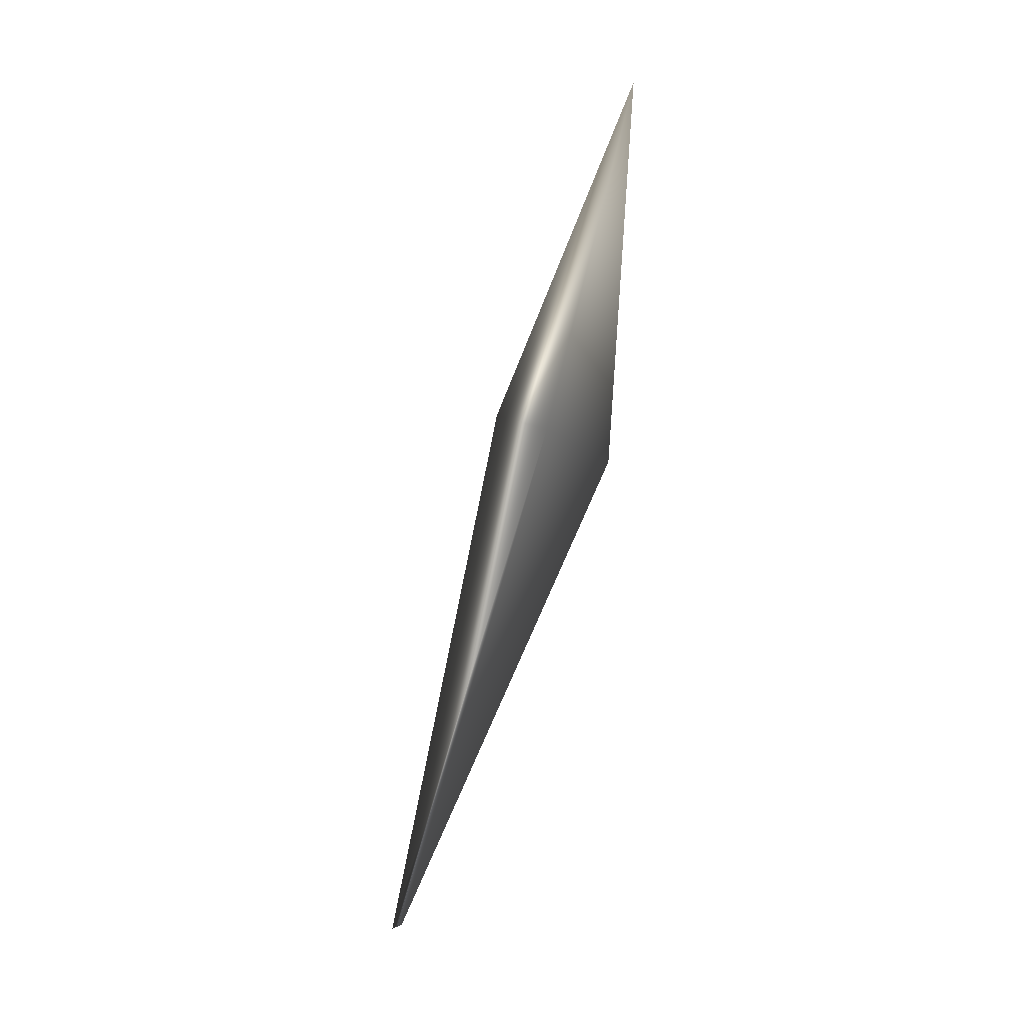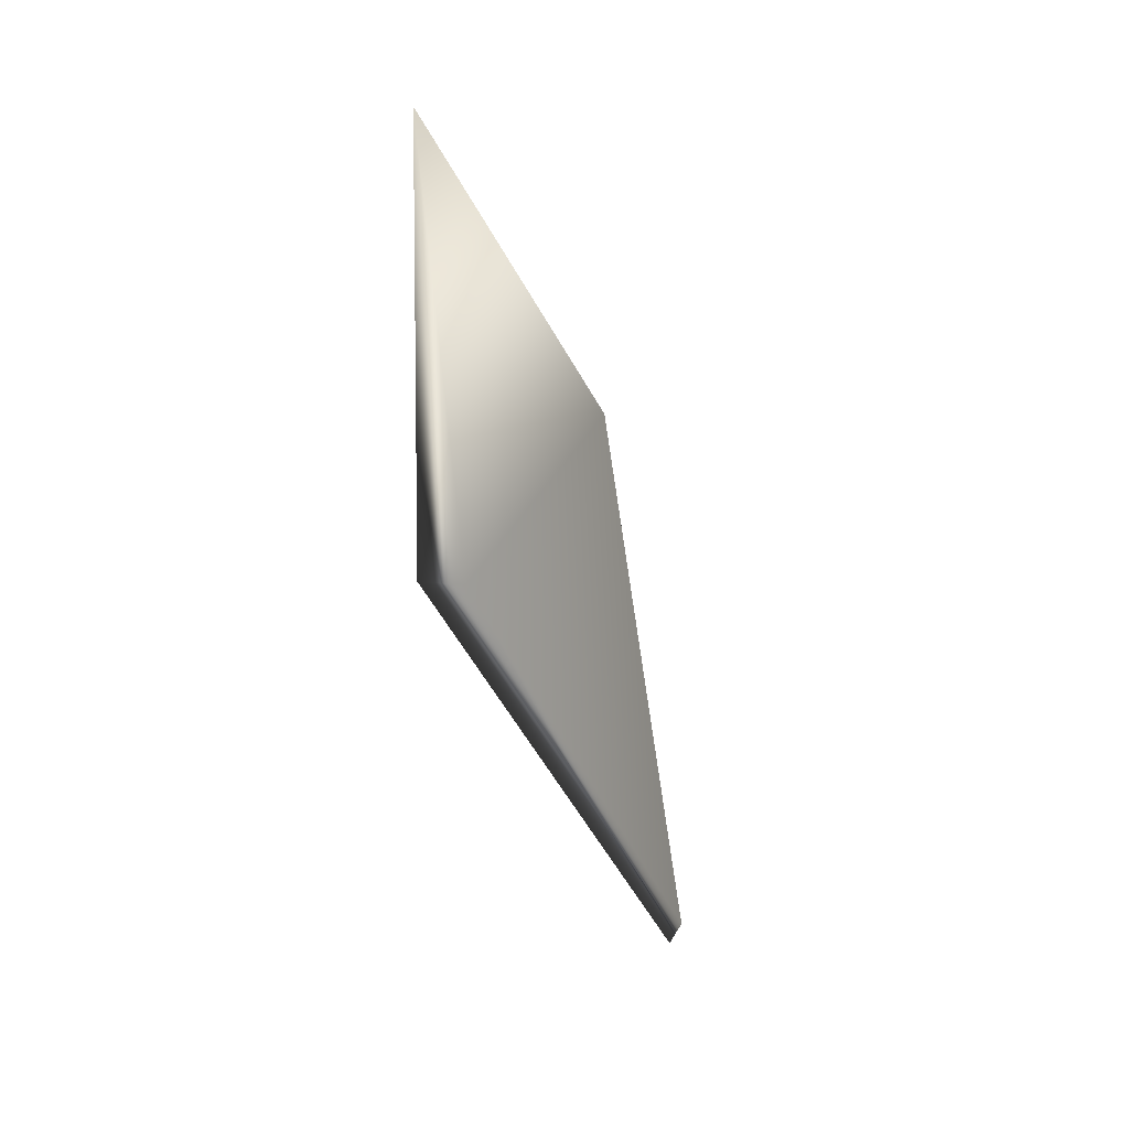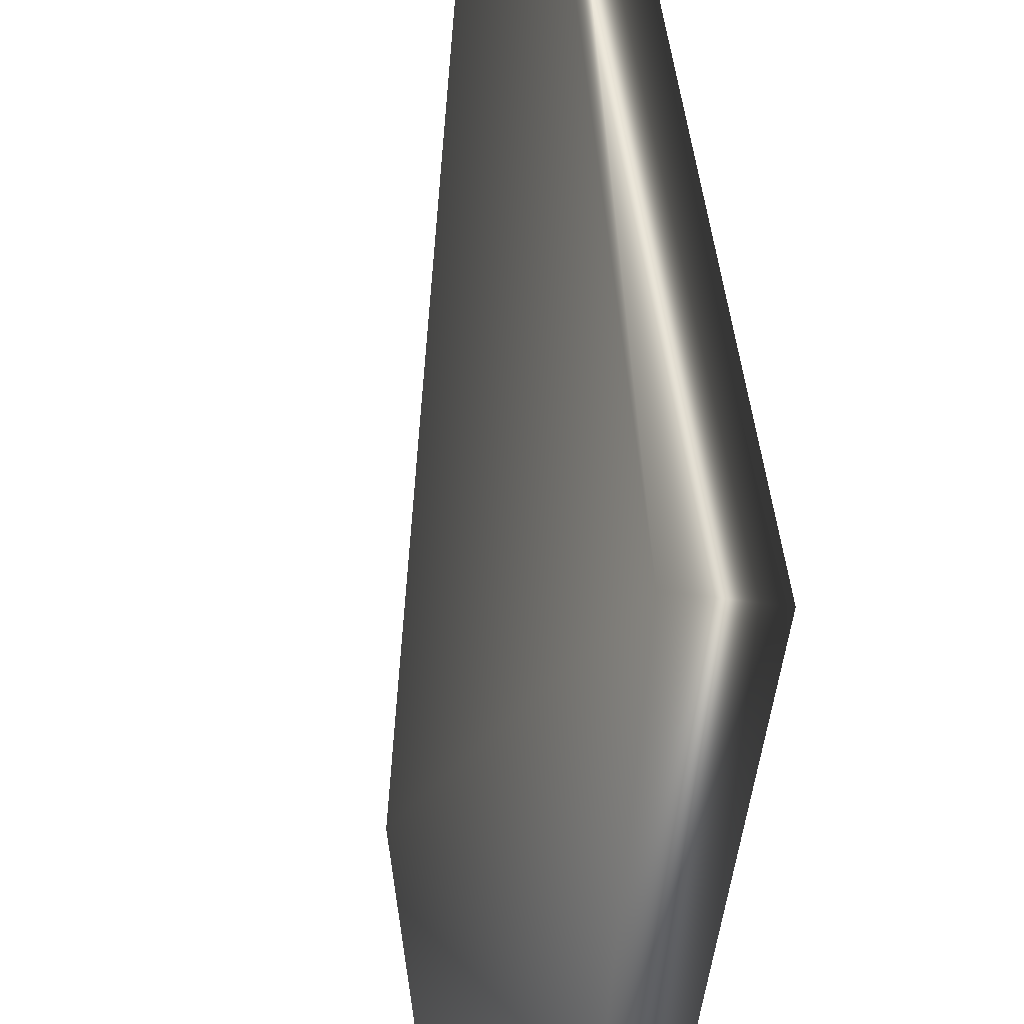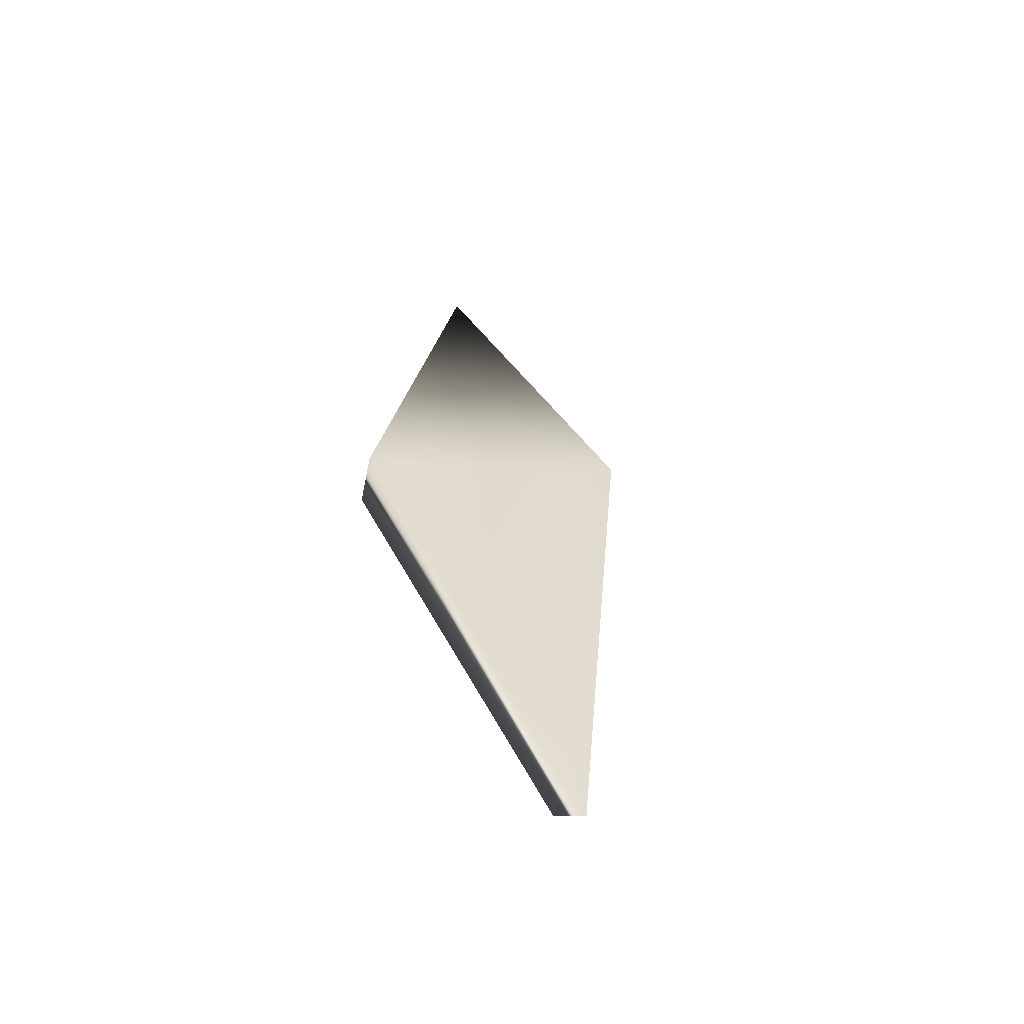
<metadata>
{"format":"obj","ext":"obj","renderer":"f3d","projection":"perspective","resolution":1024,"background":"white","views":[{"elev":3.3,"azim":-4.4,"up":"+Z"},{"elev":33.6,"azim":-172.4,"up":"+Z"},{"elev":70.1,"azim":15.4,"up":"+Y"},{"elev":-42.2,"azim":-122.9,"up":"+Z"}]}
</metadata>
<code>
v -0.7537 0.2066 1.273
v -2.125 0.2469 -3.537
v -1.312 -0.5317 -0.6656
v -2.069 0.3909 -3.557
v -1.064 0.9393 -0.8063
v -1.567 -0.4183 -0.5933
v -0.8063 0.84 -0.8777
g Eagle_Feathers_L_Col
f 3 2 4
f 5 4 2
f 6 2 3
f 6 3 1
f 6 5 2
f 6 1 5
f 7 5 1
f 7 1 3
f 7 3 4
f 7 4 5

</code>
